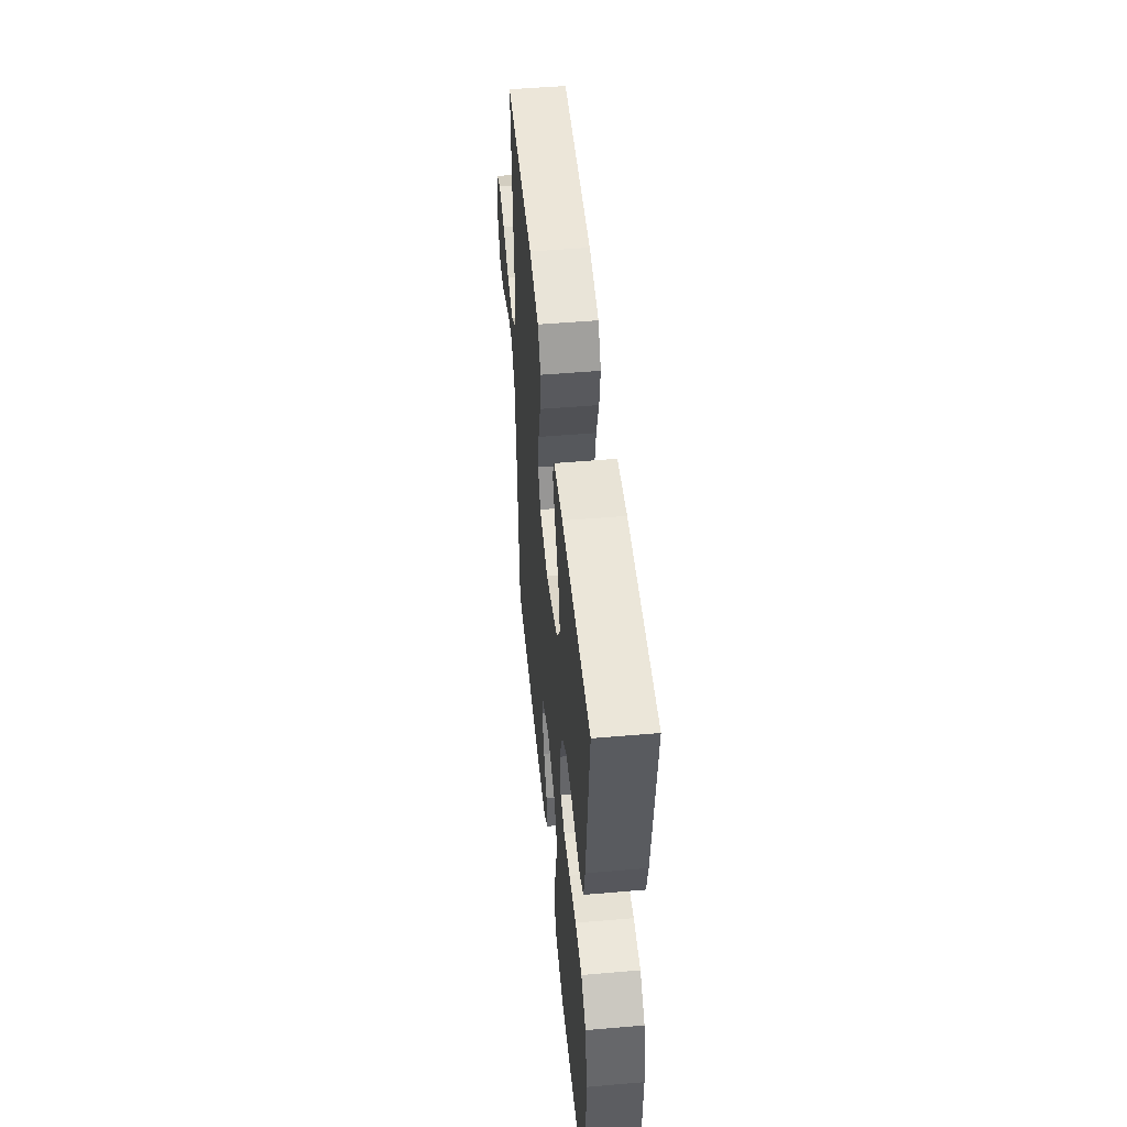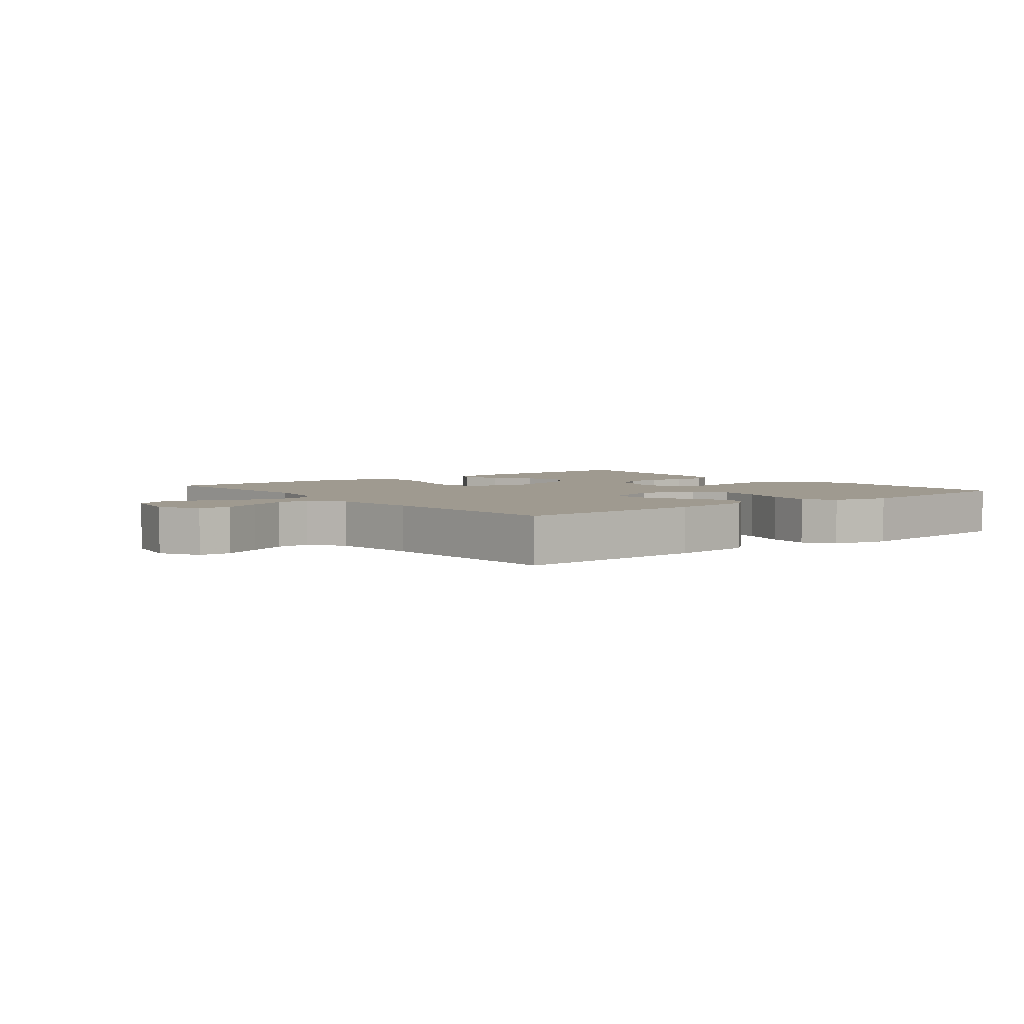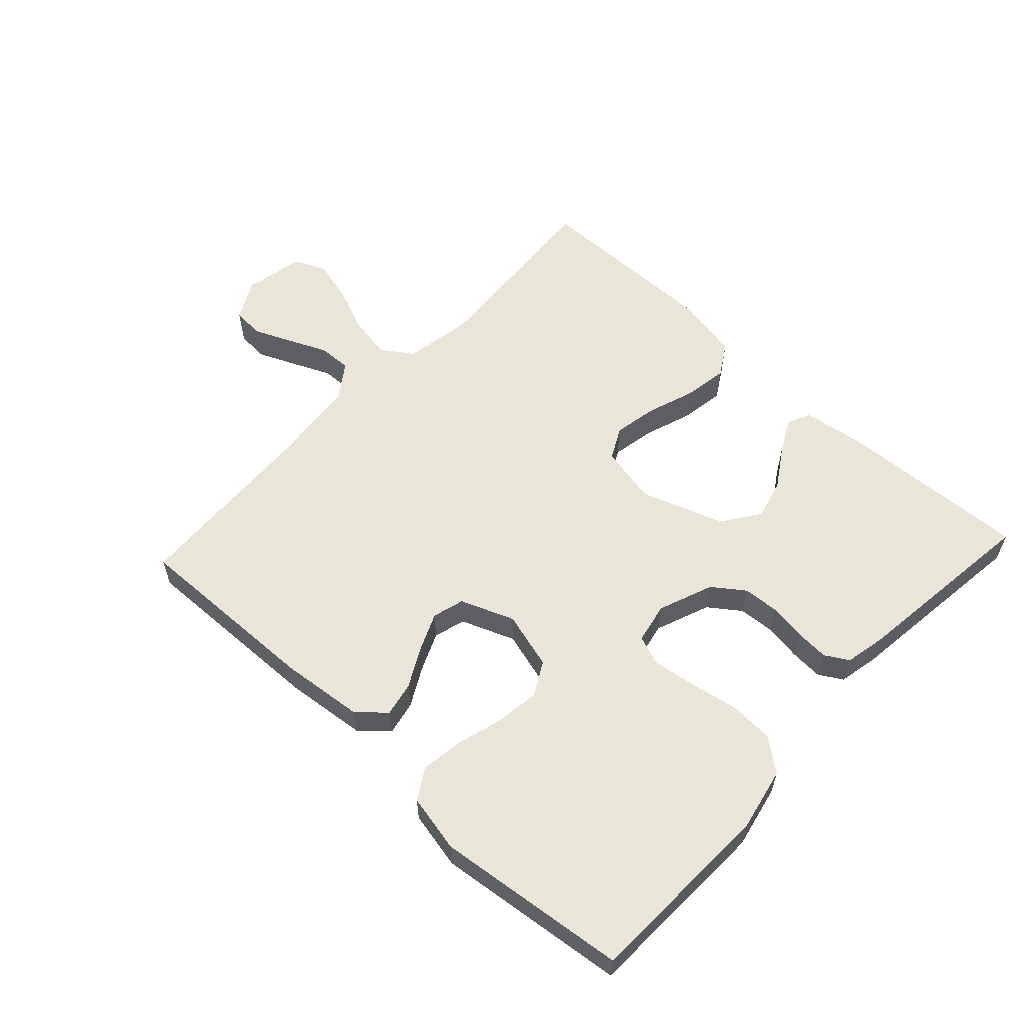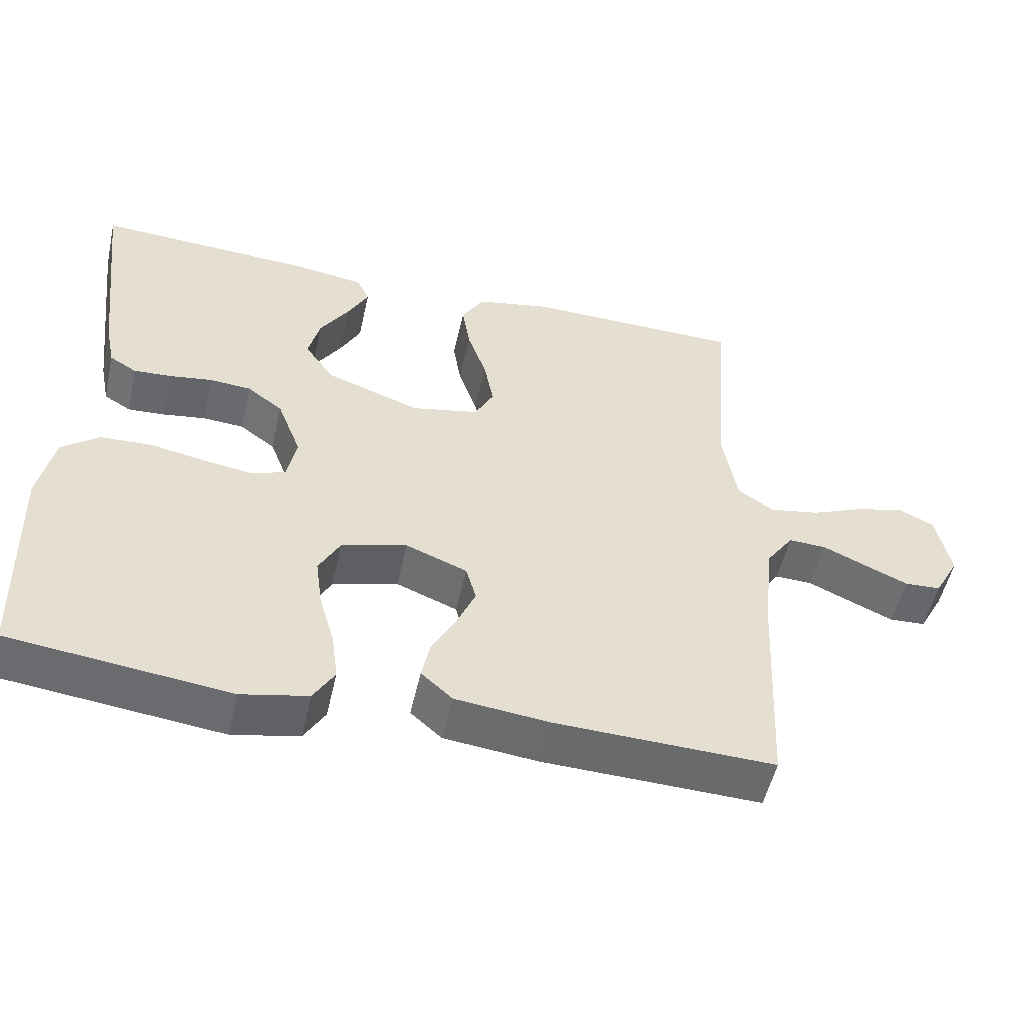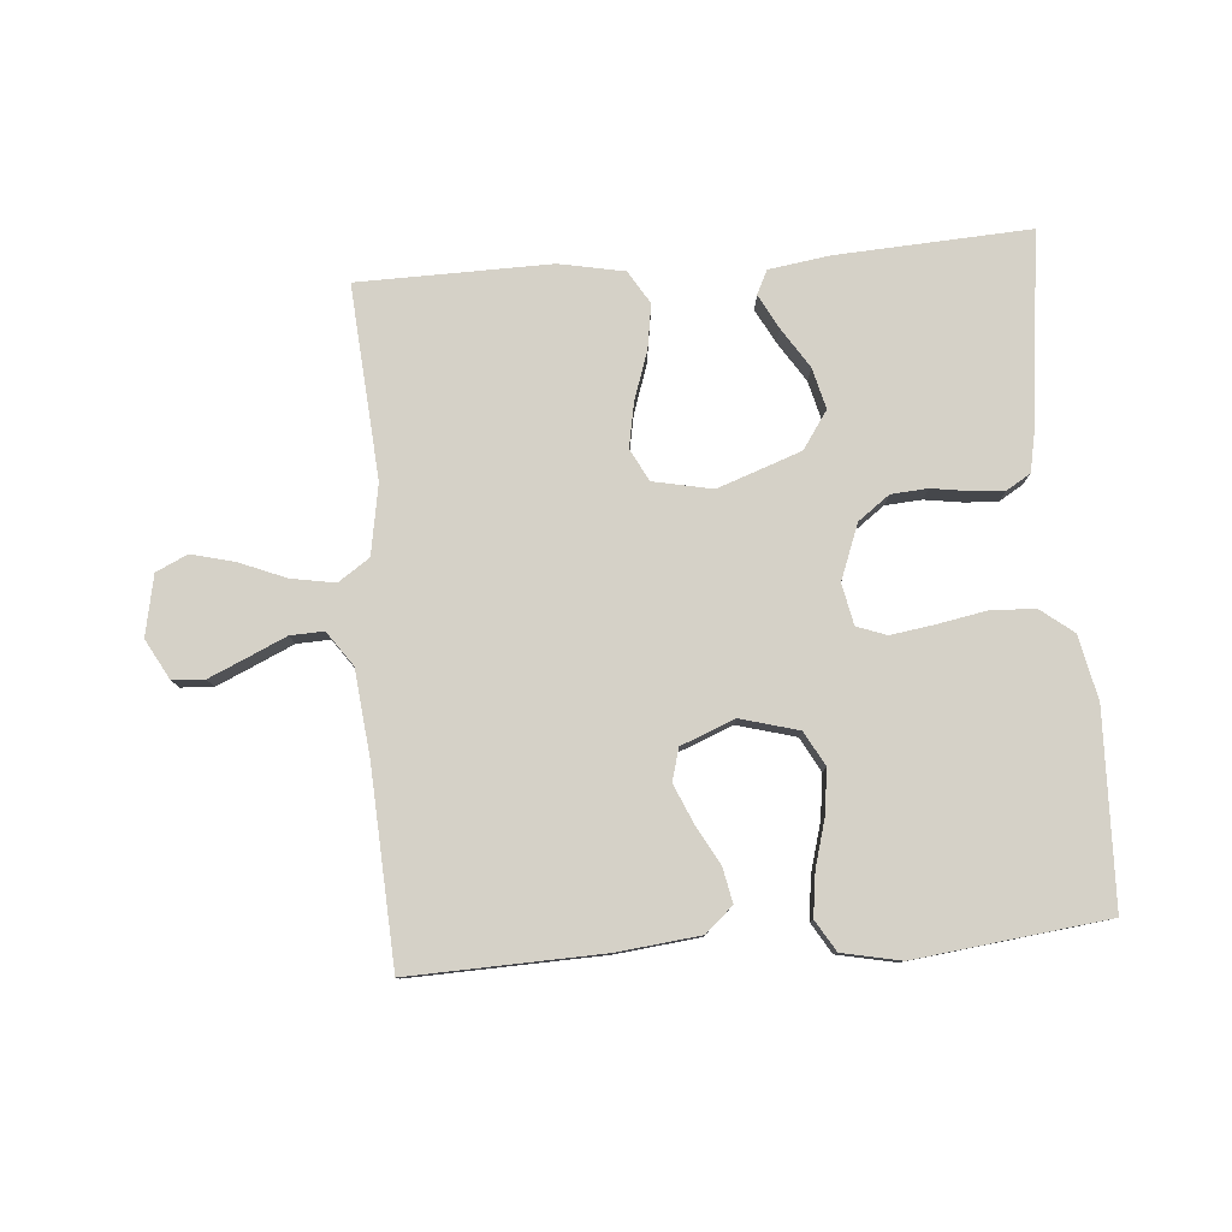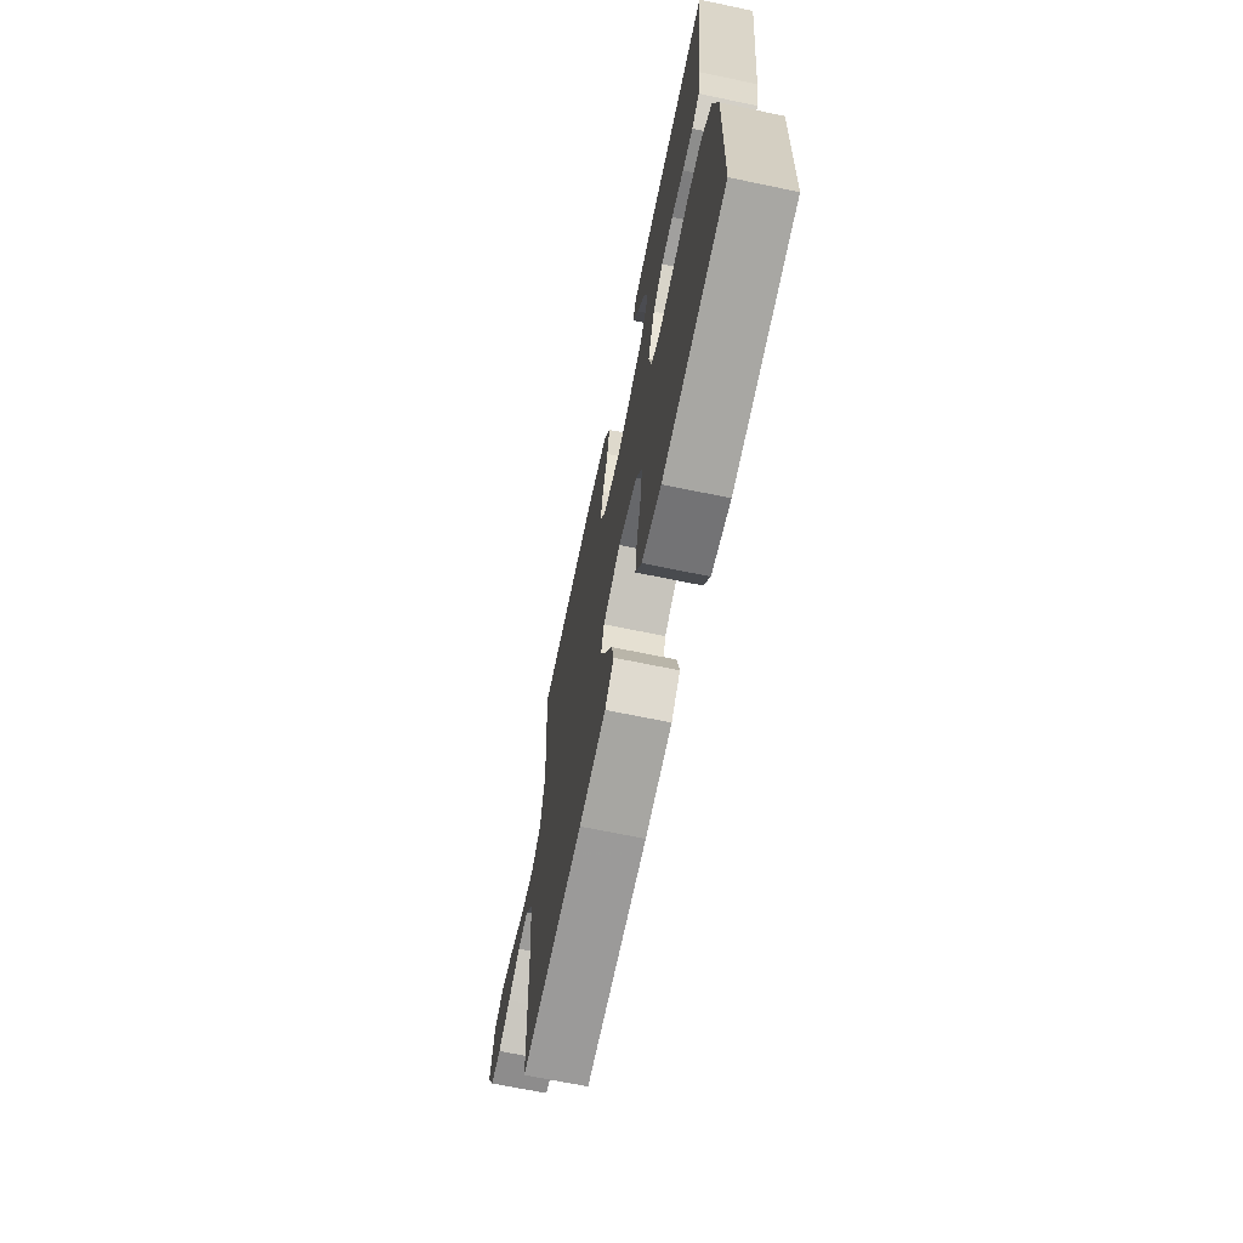
<metadata>
{"format":"obj","ext":"obj","renderer":"f3d","projection":"perspective","resolution":1024,"background":"white","views":[{"elev":50.1,"azim":-95.4,"up":"+Z"},{"elev":3.9,"azim":141.6,"up":"+Y"},{"elev":58.4,"azim":-137.0,"up":"+Y"},{"elev":-52.7,"azim":-12.7,"up":"+Z"},{"elev":79.6,"azim":175.3,"up":"+Y"},{"elev":-67.8,"azim":-101.8,"up":"+Z"}]}
</metadata>
<code>
v 0.5 0.07 -0.5
v 0.2 0.07 -0.491
v 0.071 0.07 -0.477
v 0.028 0.07 -0.439
v 0.039 0.07 -0.385
v 0.072 0.07 -0.324
v 0.098 0.07 -0.264
v 0.084 0.07 -0.214
v 0 0.07 -0.181
v -0.09 0.07 -0.206
v -0.119 0.07 -0.259
v -0.11 0.07 -0.327
v -0.089 0.07 -0.401
v -0.08 0.07 -0.468
v -0.109 0.07 -0.516
v -0.2 0.07 -0.535
v -0.5 0.07 -0.5
v -0.51 0.07 -0.2
v -0.489 0.07 -0.1
v -0.438 0.07 -0.06
v -0.368 0.07 -0.057
v -0.292 0.07 -0.071
v -0.224 0.07 -0.081
v -0.178 0.07 -0.064
v -0.165 0.07 0
v -0.198 0.07 0.086
v -0.247 0.07 0.122
v -0.304 0.07 0.126
v -0.363 0.07 0.117
v -0.414 0.07 0.114
v -0.451 0.07 0.136
v -0.464 0.07 0.2
v -0.5 0.07 0.5
v -0.2 0.07 0.484
v -0.104 0.07 0.47
v -0.086 0.07 0.433
v -0.114 0.07 0.38
v -0.154 0.07 0.318
v -0.17 0.07 0.254
v -0.13 0.07 0.196
v 0 0.07 0.15
v 0.092 0.07 0.169
v 0.118 0.07 0.219
v 0.105 0.07 0.288
v 0.079 0.07 0.364
v 0.068 0.07 0.433
v 0.099 0.07 0.484
v 0.2 0.07 0.504
v 0.5 0.07 0.5
v 0.478 0.07 0.2
v 0.497 0.07 0.091
v 0.546 0.07 0.058
v 0.614 0.07 0.07
v 0.687 0.07 0.1
v 0.754 0.07 0.117
v 0.803 0.07 0.094
v 0.822 0.07 0
v 0.788 0.07 -0.062
v 0.738 0.07 -0.065
v 0.679 0.07 -0.039
v 0.619 0.07 -0.012
v 0.567 0.07 -0.01
v 0.529 0.07 -0.064
v 0.515 0.07 -0.2
v 0.5 0 -0.5
v 0.2 0 -0.491
v 0.071 0 -0.477
v 0.028 0 -0.439
v 0.039 0 -0.385
v 0.072 0 -0.324
v 0.098 0 -0.264
v 0.084 0 -0.214
v 0 0 -0.181
v -0.09 0 -0.206
v -0.119 0 -0.259
v -0.11 0 -0.327
v -0.089 0 -0.401
v -0.08 0 -0.468
v -0.109 0 -0.516
v -0.2 0 -0.535
v -0.5 0 -0.5
v -0.51 0 -0.2
v -0.489 0 -0.1
v -0.438 0 -0.06
v -0.368 0 -0.057
v -0.292 0 -0.071
v -0.224 0 -0.081
v -0.178 0 -0.064
v -0.165 0 0
v -0.198 0 0.086
v -0.247 0 0.122
v -0.304 0 0.126
v -0.363 0 0.117
v -0.414 0 0.114
v -0.451 0 0.136
v -0.464 0 0.2
v -0.5 0 0.5
v -0.2 0 0.484
v -0.104 0 0.47
v -0.086 0 0.433
v -0.114 0 0.38
v -0.154 0 0.318
v -0.17 0 0.254
v -0.13 0 0.196
v 0 0 0.15
v 0.092 0 0.169
v 0.118 0 0.219
v 0.105 0 0.288
v 0.079 0 0.364
v 0.068 0 0.433
v 0.099 0 0.484
v 0.2 0 0.504
v 0.5 0 0.5
v 0.478 0 0.2
v 0.497 0 0.091
v 0.546 0 0.058
v 0.614 0 0.07
v 0.687 0 0.1
v 0.754 0 0.117
v 0.803 0 0.094
v 0.822 0 0
v 0.788 0 -0.062
v 0.738 0 -0.065
v 0.679 0 -0.039
v 0.619 0 -0.012
v 0.567 0 -0.01
v 0.529 0 -0.064
v 0.515 0 -0.2
f 59 60 61
f 58 59 61
f 57 58 61
f 56 57 61
f 55 56 61
f 54 55 61
f 53 54 61
f 52 53 61 62
f 51 52 62 63
f 48 49 50
f 47 48 50
f 46 47 50
f 45 46 50
f 44 45 50
f 43 44 50 51
f 51 63 64
f 43 51 64
f 42 43 64
f 36 37 38
f 35 36 38
f 34 35 38
f 33 34 38
f 32 33 38
f 31 32 38
f 30 31 38
f 29 30 38
f 28 29 38
f 27 28 38 39
f 26 27 39 40
f 20 21 22
f 19 20 22
f 18 19 22
f 17 18 22
f 16 17 22
f 15 16 22
f 14 15 22
f 13 14 22
f 12 13 22
f 11 12 22 23
f 10 11 23 24
f 4 5 6
f 3 4 6
f 2 3 6
f 1 2 6
f 64 1 6
f 64 6 7
f 64 7 8
f 42 64 8
f 41 42 8
f 41 8 9
f 40 41 9
f 26 40 9
f 25 26 9
f 9 10 24 25
f 125 124 123
f 125 123 122
f 125 122 121
f 125 121 120
f 125 120 119
f 125 119 118
f 125 118 117
f 126 125 117 116
f 127 126 116 115
f 114 113 112
f 114 112 111
f 114 111 110
f 114 110 109
f 114 109 108
f 115 114 108 107
f 128 127 115
f 128 115 107
f 128 107 106
f 102 101 100
f 102 100 99
f 102 99 98
f 102 98 97
f 102 97 96
f 102 96 95
f 102 95 94
f 102 94 93
f 102 93 92
f 103 102 92 91
f 104 103 91 90
f 86 85 84
f 86 84 83
f 86 83 82
f 86 82 81
f 86 81 80
f 86 80 79
f 86 79 78
f 86 78 77
f 86 77 76
f 87 86 76 75
f 88 87 75 74
f 70 69 68
f 70 68 67
f 70 67 66
f 70 66 65
f 70 65 128
f 71 70 128
f 72 71 128
f 72 128 106
f 72 106 105
f 73 72 105
f 73 105 104
f 73 104 90
f 73 90 89
f 89 88 74 73
f 1 65 66 2
f 2 66 67 3
f 3 67 68 4
f 4 68 69 5
f 5 69 70 6
f 6 70 71 7
f 7 71 72 8
f 8 72 73 9
f 9 73 74 10
f 10 74 75 11
f 11 75 76 12
f 12 76 77 13
f 13 77 78 14
f 14 78 79 15
f 15 79 80 16
f 16 80 81 17
f 17 81 82 18
f 18 82 83 19
f 19 83 84 20
f 20 84 85 21
f 21 85 86 22
f 22 86 87 23
f 23 87 88 24
f 24 88 89 25
f 25 89 90 26
f 26 90 91 27
f 27 91 92 28
f 28 92 93 29
f 29 93 94 30
f 30 94 95 31
f 31 95 96 32
f 32 96 97 33
f 33 97 98 34
f 34 98 99 35
f 35 99 100 36
f 36 100 101 37
f 37 101 102 38
f 38 102 103 39
f 39 103 104 40
f 40 104 105 41
f 41 105 106 42
f 42 106 107 43
f 43 107 108 44
f 44 108 109 45
f 45 109 110 46
f 46 110 111 47
f 47 111 112 48
f 48 112 113 49
f 49 113 114 50
f 50 114 115 51
f 51 115 116 52
f 52 116 117 53
f 53 117 118 54
f 54 118 119 55
f 55 119 120 56
f 56 120 121 57
f 57 121 122 58
f 58 122 123 59
f 59 123 124 60
f 60 124 125 61
f 61 125 126 62
f 62 126 127 63
f 63 127 128 64
f 64 128 65 1

</code>
